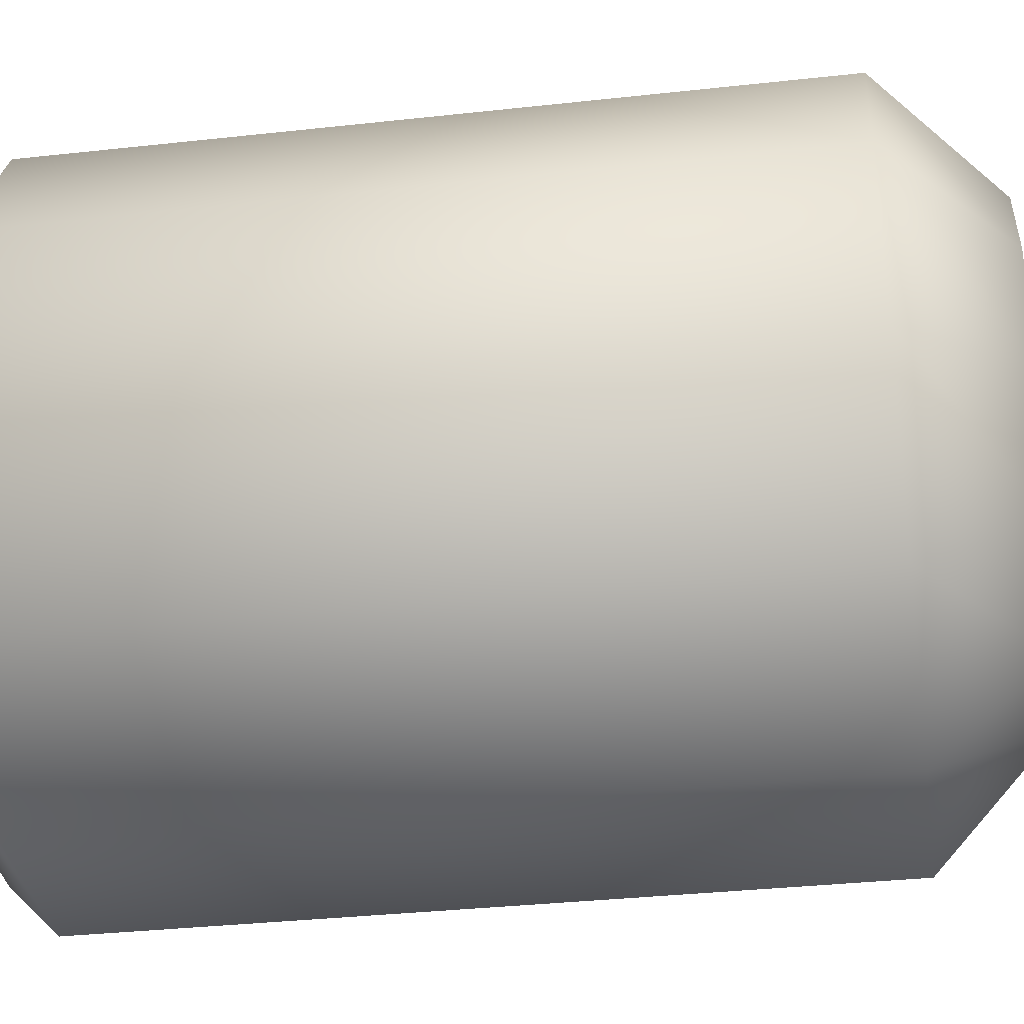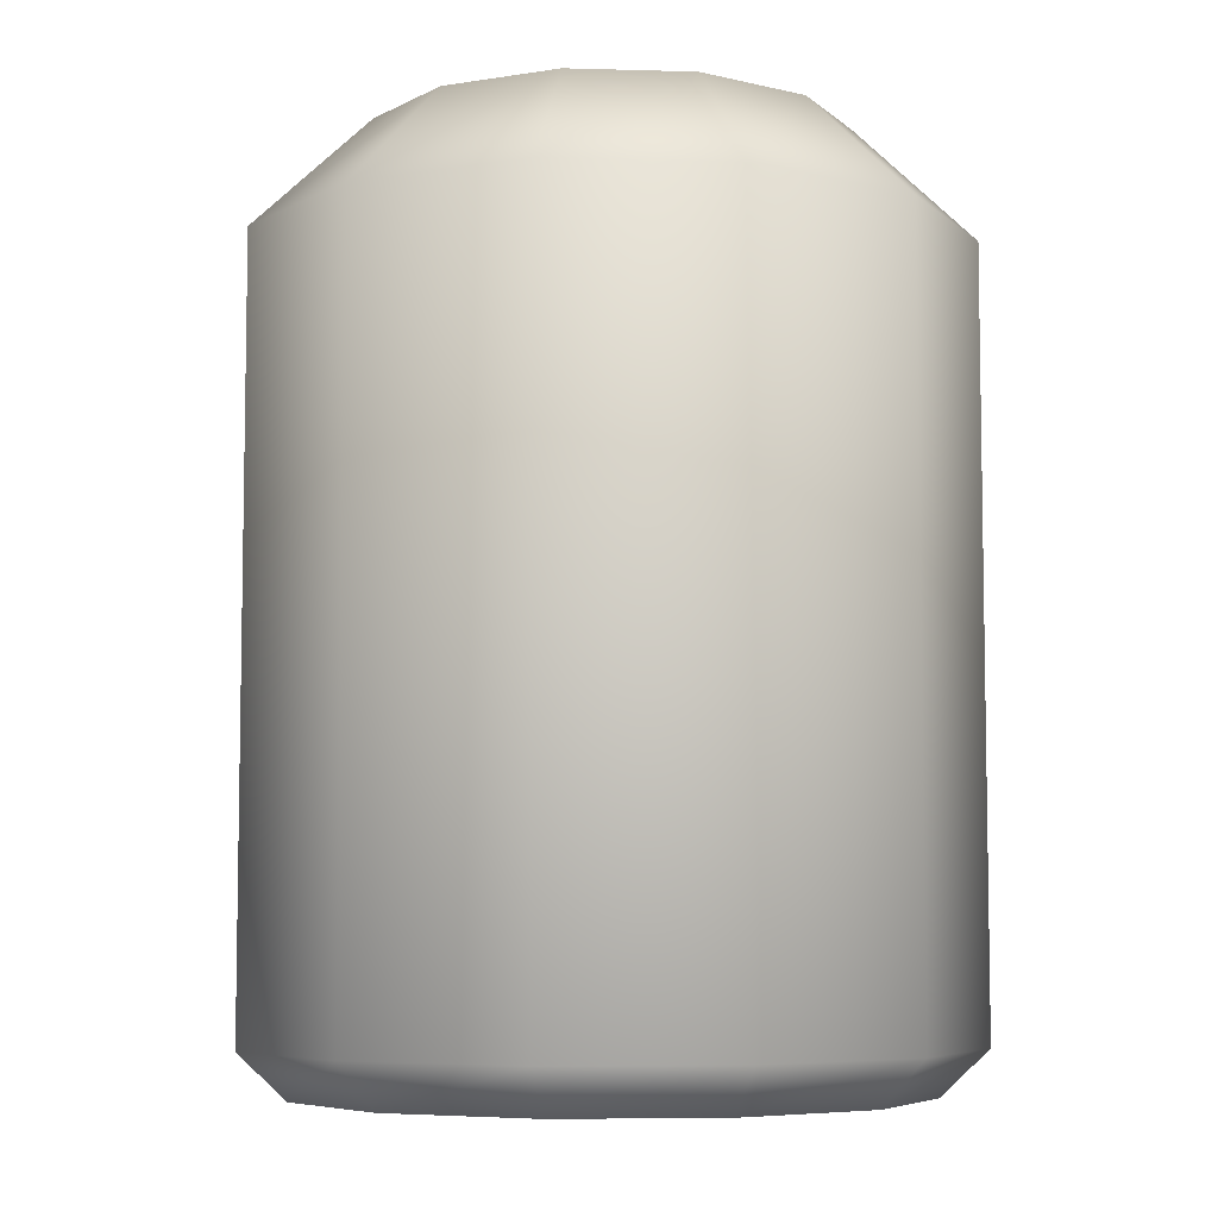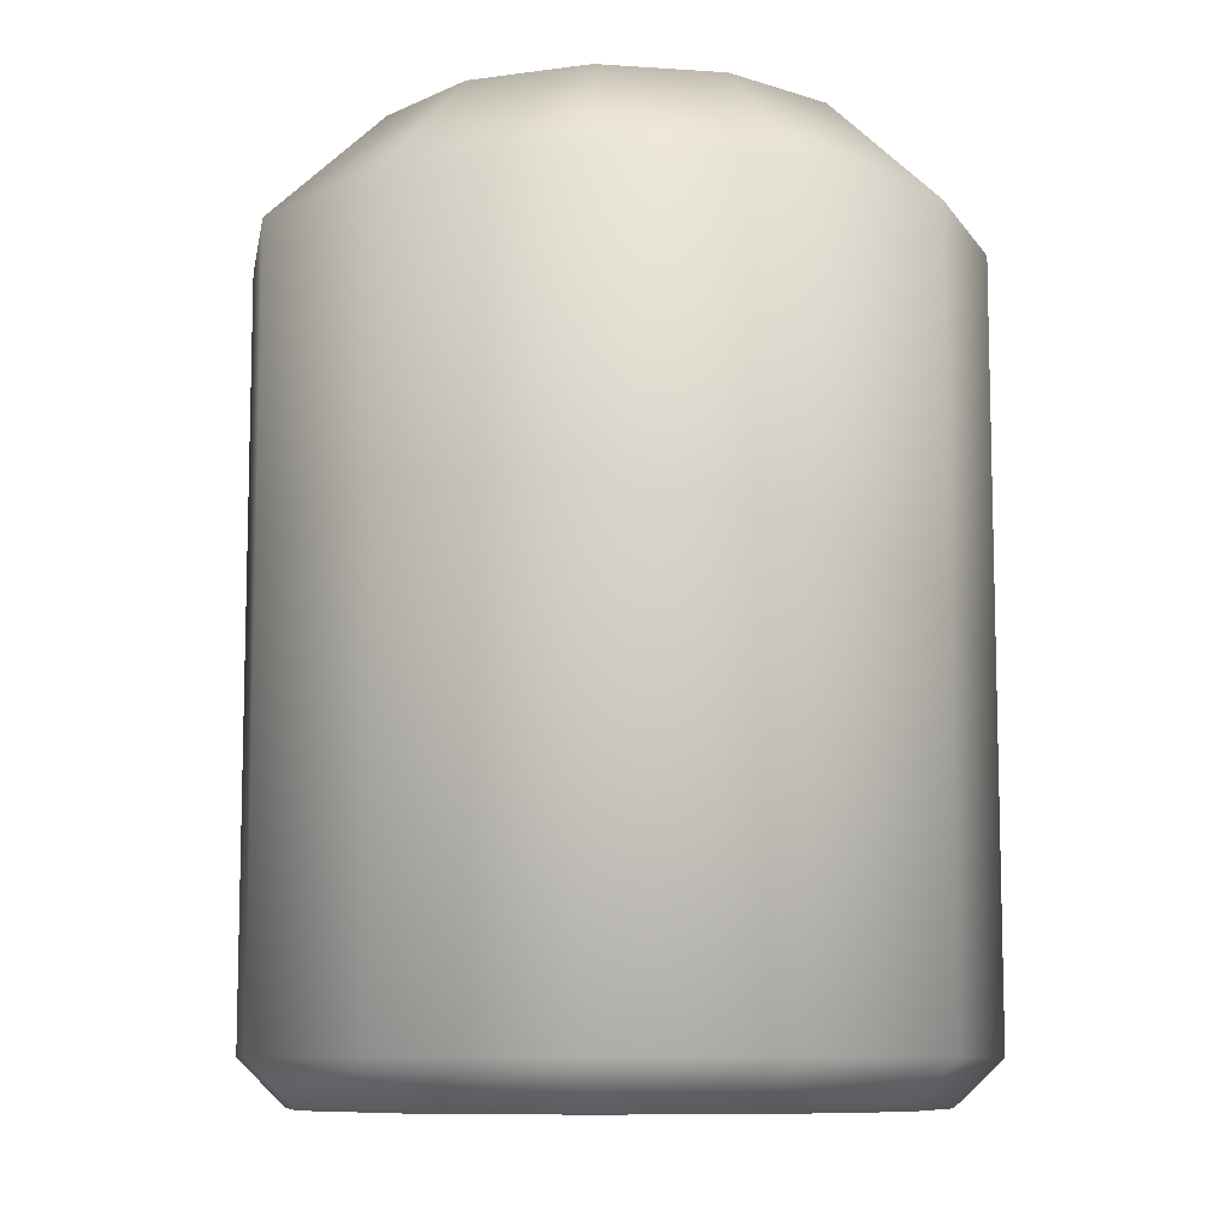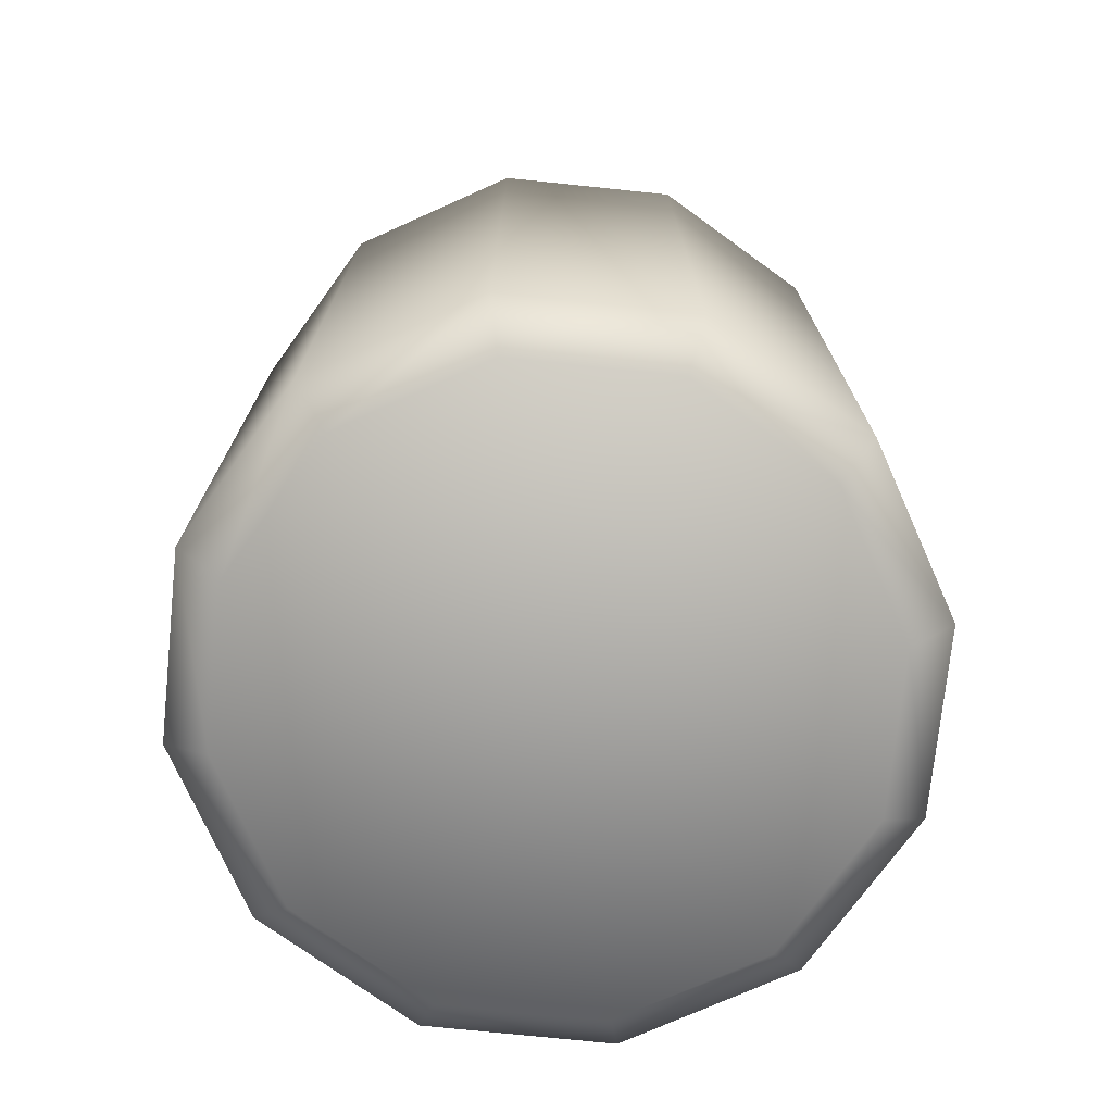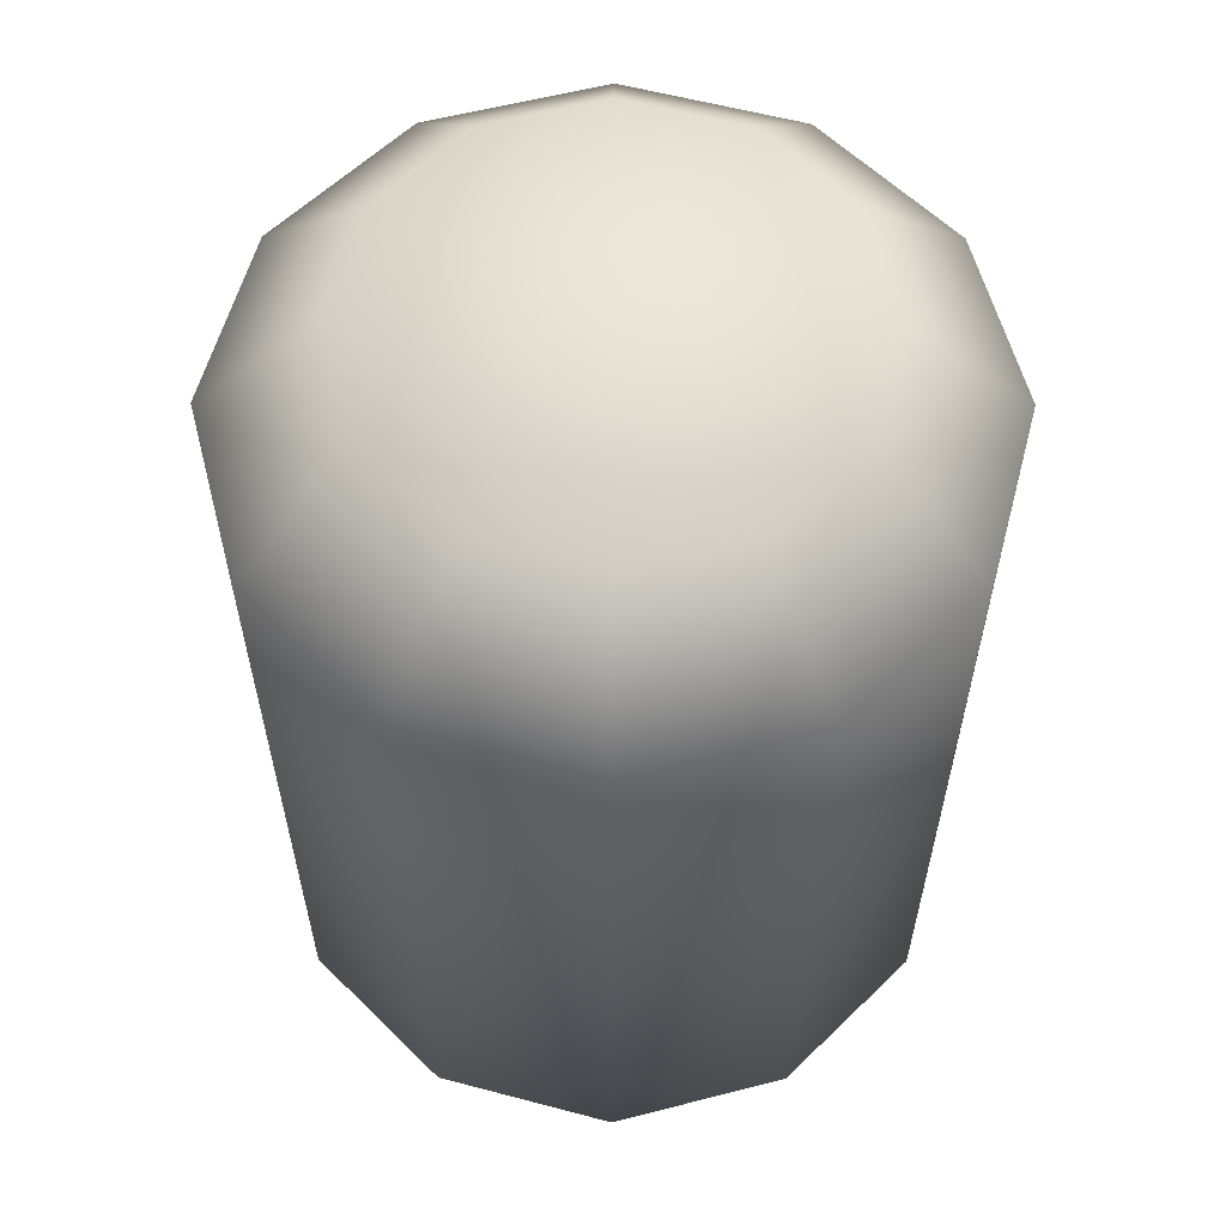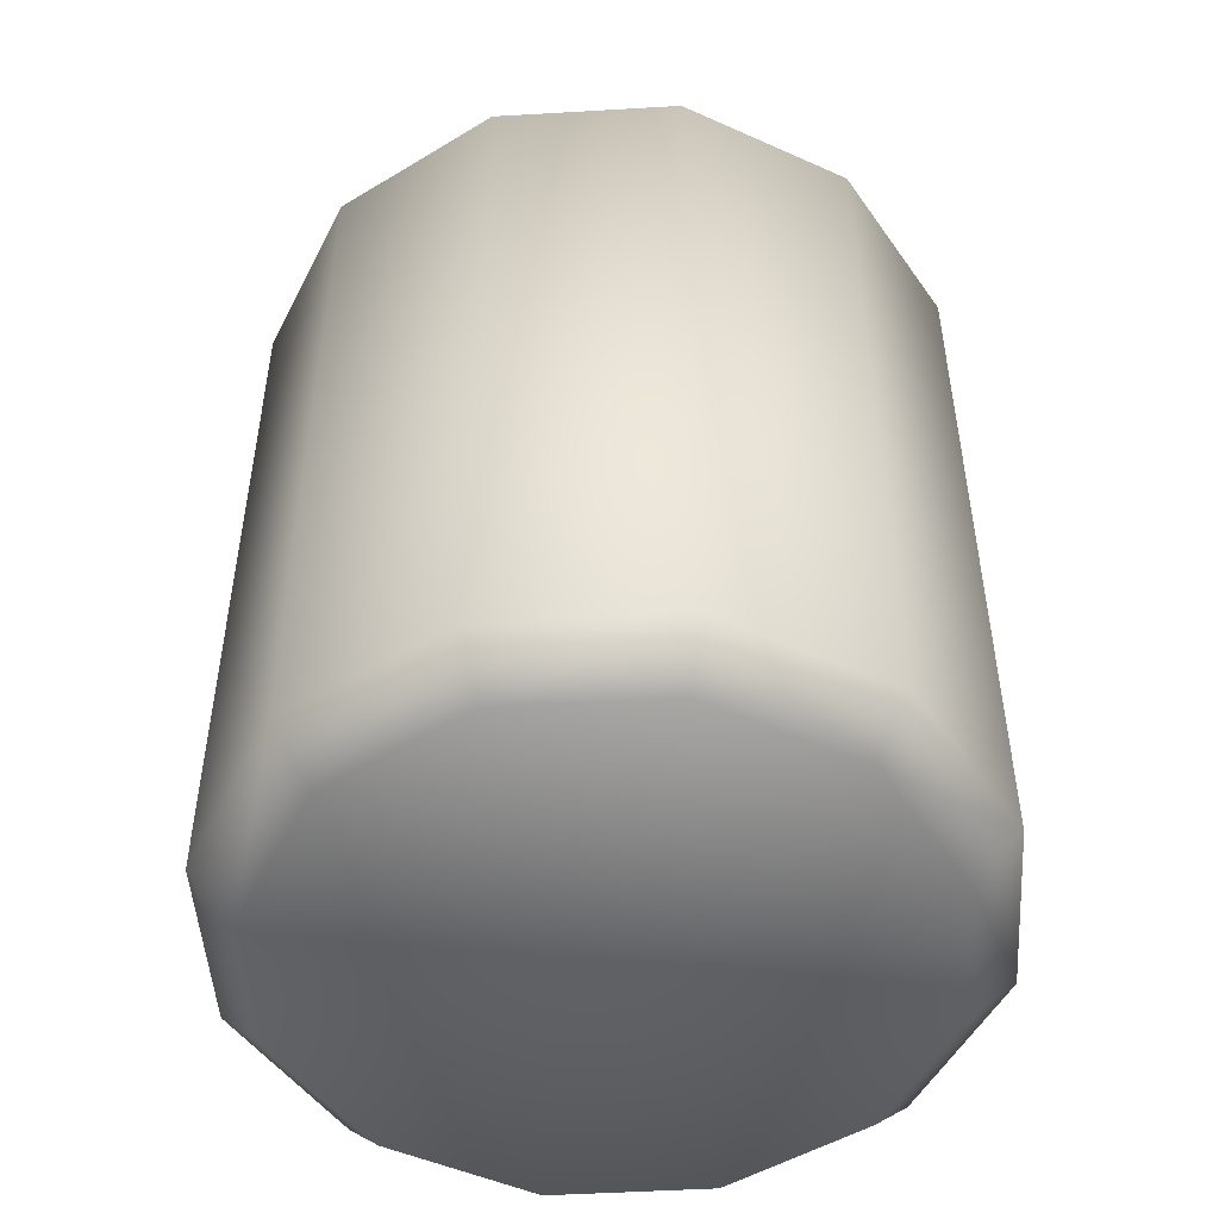
<metadata>
{"format":"obj","ext":"obj","renderer":"f3d","projection":"perspective","resolution":1024,"background":"white","views":[{"elev":-34.3,"azim":98.5,"up":"+Z"},{"elev":-6.4,"azim":-94.8,"up":"+Y"},{"elev":-9.2,"azim":79.9,"up":"+Y"},{"elev":-74.0,"azim":-65.9,"up":"+Y"},{"elev":59.2,"azim":75.2,"up":"+Y"},{"elev":-49.6,"azim":63.7,"up":"+Y"}]}
</metadata>
<code>
o stepping_stumps_B_medium
v 1.1e-05 0 -0
v 1.1e-05 0.4 0
v 0.1098 0.35 -0.1098
v 0.15 0.35 -0.04019
v 0.15 0.35 0.04019
v 0.1098 0.35 0.1098
v 0.0402 0.35 0.15
v -0.04018 0.35 0.15
v -0.1098 0.35 0.1098
v -0.15 0.35 0.04019
v -0.15 0.35 -0.04019
v -0.1098 0.35 -0.1098
v -0.04018 0.35 -0.15
v 0.0402 0.35 -0.15
v 0.07322 0.4 -0.07321
v 0.1 0.4 -0.02679
v 0.1 0.4 0.02679
v 0.07322 0.4 0.07321
v 0.02681 0.4 0.1
v -0.02678 0.4 0.1
v -0.07319 0.4 0.07321
v -0.09999 0.4 0.02679
v -0.09999 0.4 -0.02679
v -0.07319 0.4 -0.07321
v -0.02678 0.4 -0.1
v 0.02681 0.4 -0.1
v 0.09518 0 -0.09517
v 0.1098 0.02 -0.1098
v 0.15 0.02 -0.04019
v 0.13 0 -0.03483
v 0.15 0.02 0.04019
v 0.13 -0 0.03483
v 0.1098 0.02 0.1098
v 0.09518 -0 0.09517
v 0.0402 0.02 0.15
v 0.03485 -0 0.13
v -0.04018 0.02 0.15
v -0.03482 -0 0.13
v -0.1098 0.02 0.1098
v -0.09516 -0 0.09517
v -0.15 0.02 0.04019
v -0.13 -0 0.03483
v -0.15 0.02 -0.04019
v -0.13 0 -0.03483
v -0.1098 0.02 -0.1098
v -0.09516 0 -0.09517
v -0.04018 0.02 -0.15
v -0.03482 0 -0.13
v 0.0402 0.02 -0.15
v 0.03485 0 -0.13
f 1 50 27
f 1 34 36
f 1 36 38
f 1 38 40
f 1 40 42
f 1 42 44
f 1 44 46
f 1 46 48
f 1 48 50
f 1 30 32
f 1 32 34
f 49 14 3 28
f 29 4 5 31
f 31 5 6 33
f 33 6 7 35
f 35 7 8 37
f 37 8 9 39
f 39 9 10 41
f 41 10 11 43
f 43 11 12 45
f 45 12 13 47
f 47 13 14 49
f 28 3 4 29
f 4 3 15 16
f 5 4 16 17
f 6 5 17 18
f 7 6 18 19
f 8 7 19 20
f 9 8 20 21
f 10 9 21 22
f 11 10 22 23
f 12 11 23 24
f 13 12 24 25
f 14 13 25 26
f 3 14 26 15
f 2 16 15
f 2 17 16
f 2 18 17
f 2 19 18
f 2 20 19
f 2 21 20
f 2 22 21
f 2 23 22
f 2 24 23
f 2 25 24
f 2 26 25
f 2 15 26
f 28 29 30 27
f 29 31 32 30
f 31 33 34 32
f 33 35 36 34
f 35 37 38 36
f 37 39 40 38
f 39 41 42 40
f 41 43 44 42
f 43 45 46 44
f 45 47 48 46
f 47 49 50 48
f 49 28 27 50
f 1 27 30

</code>
